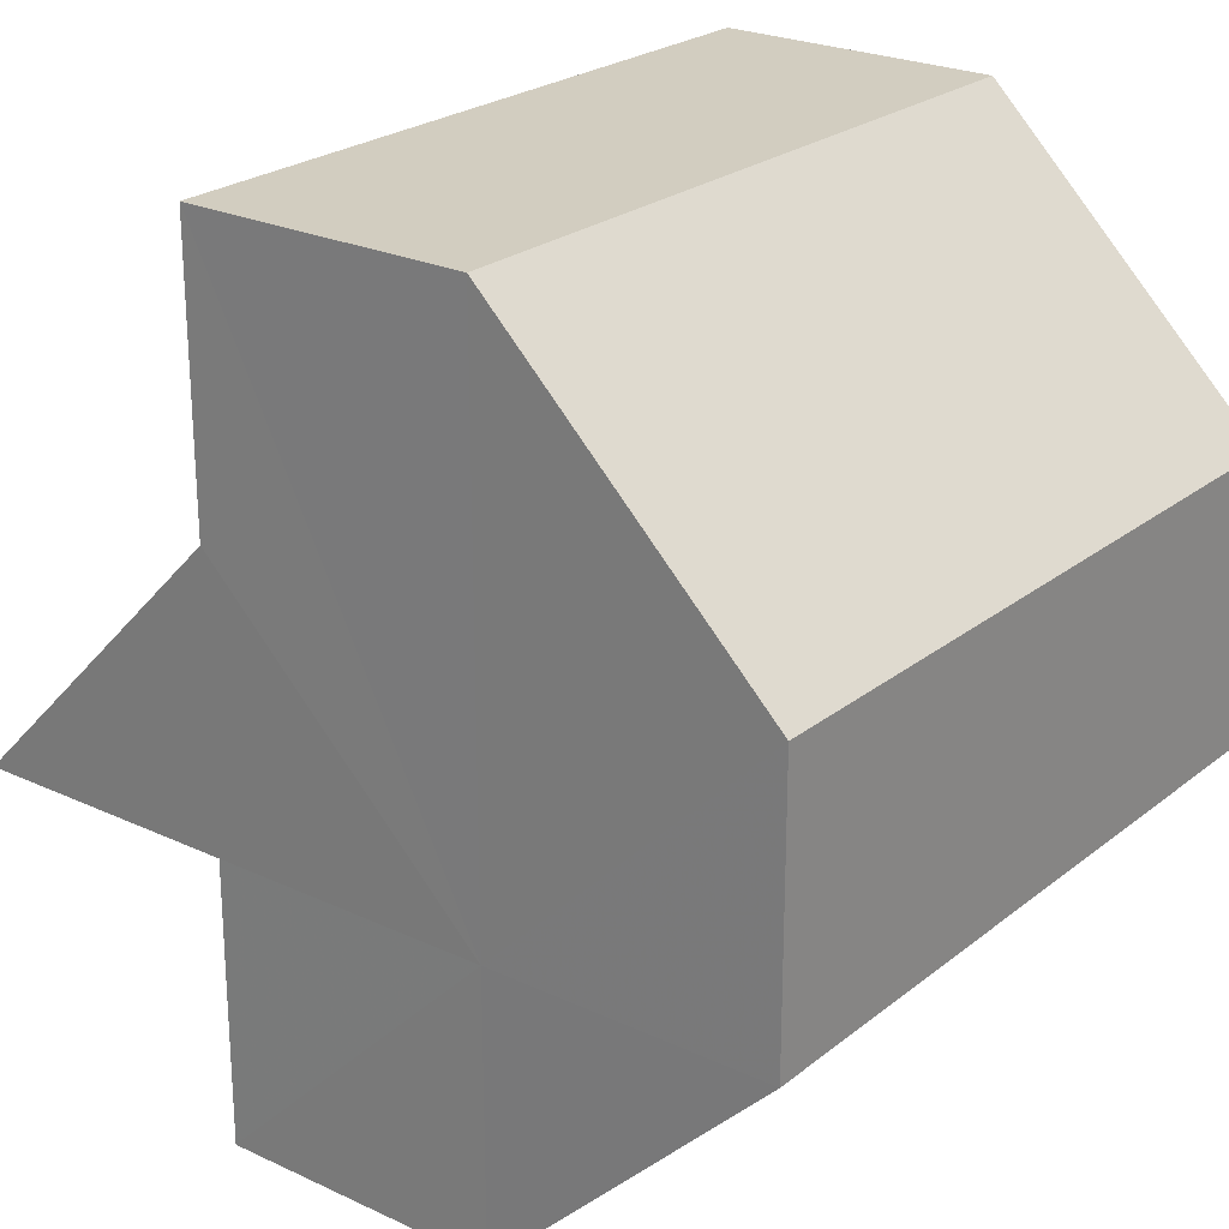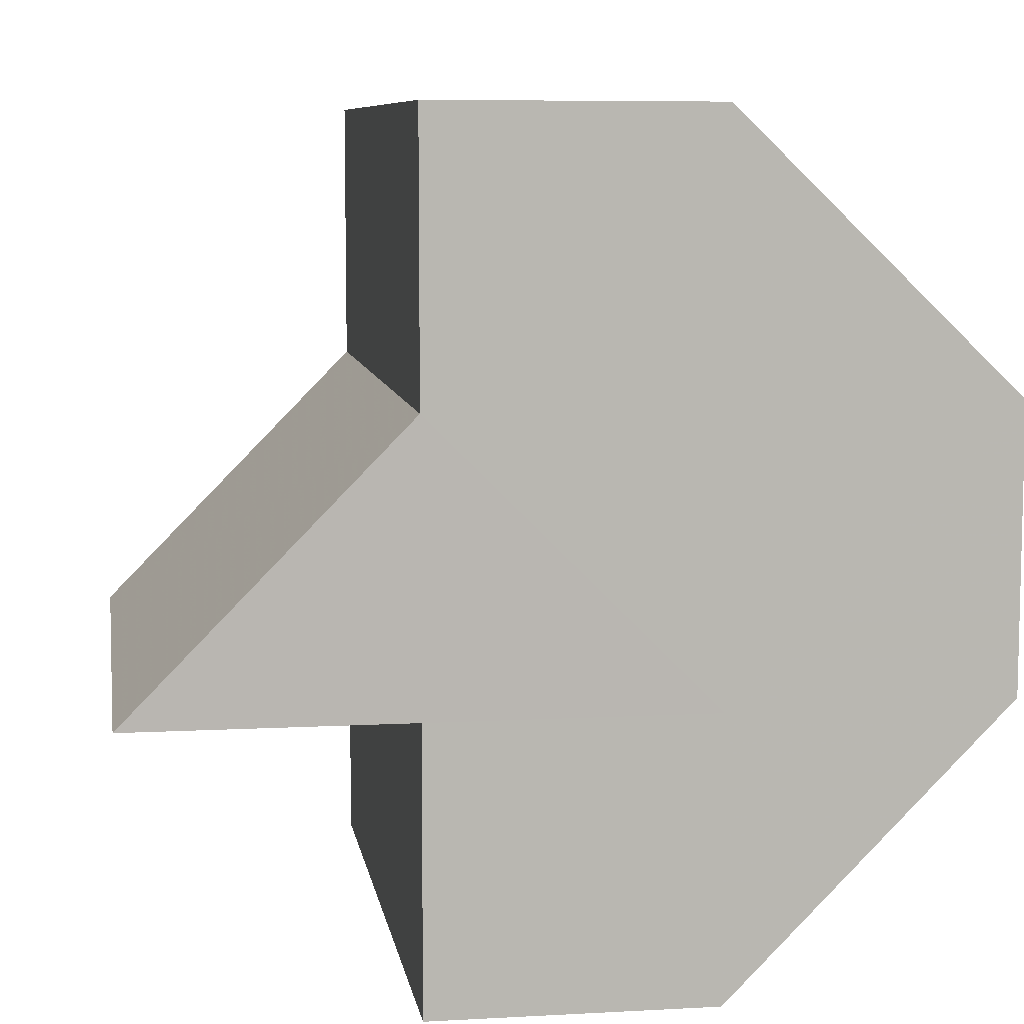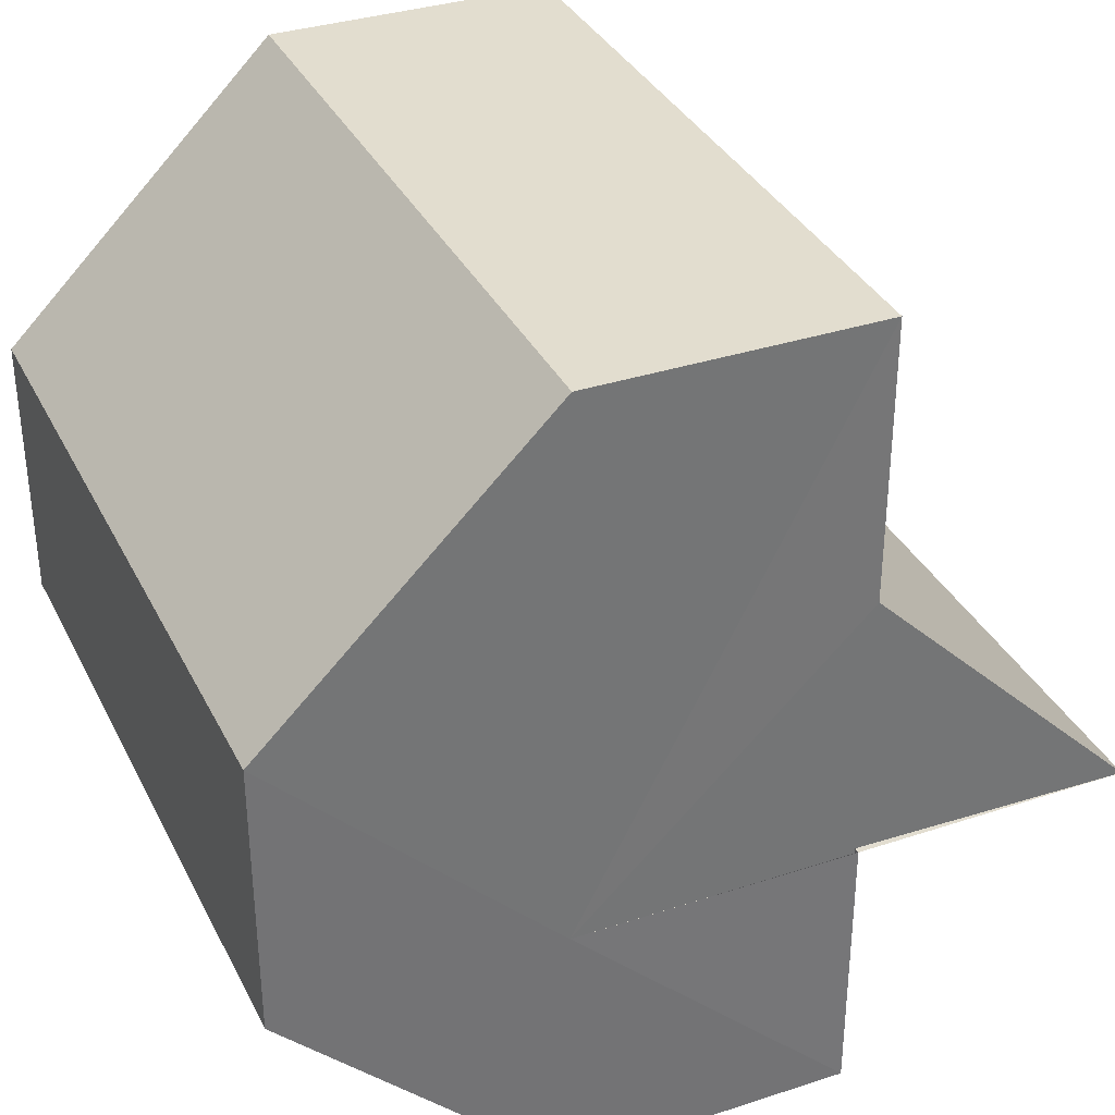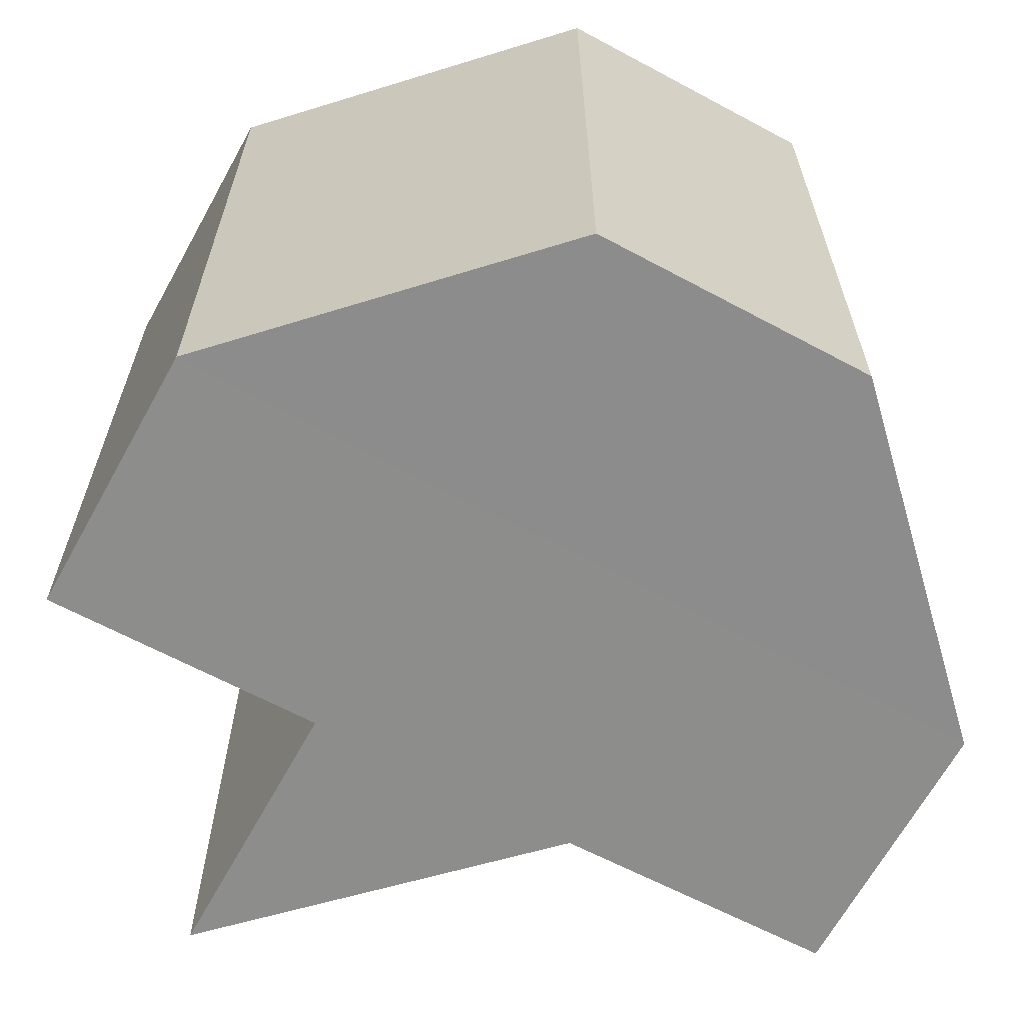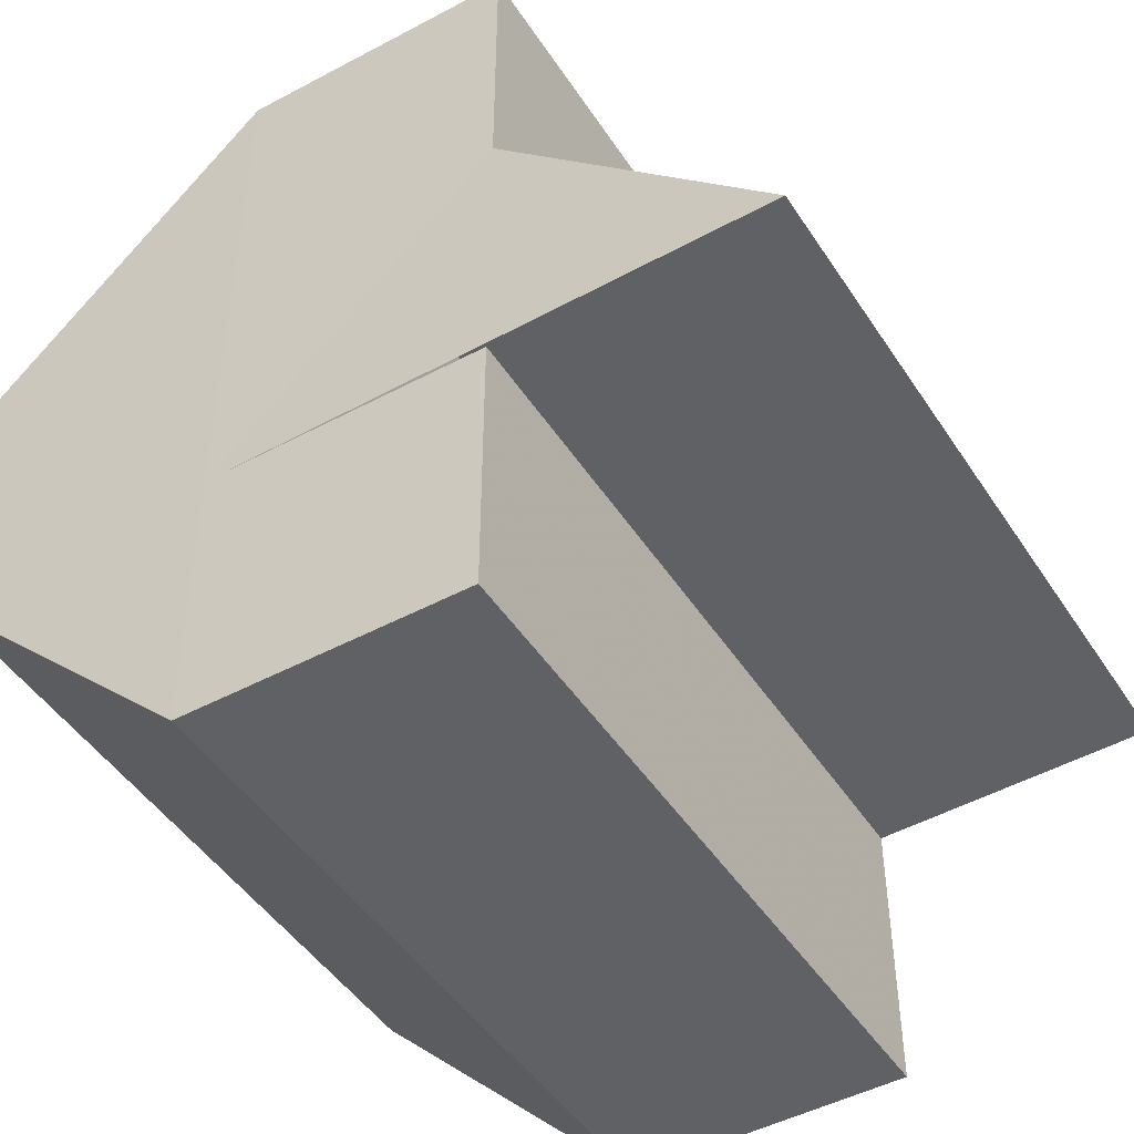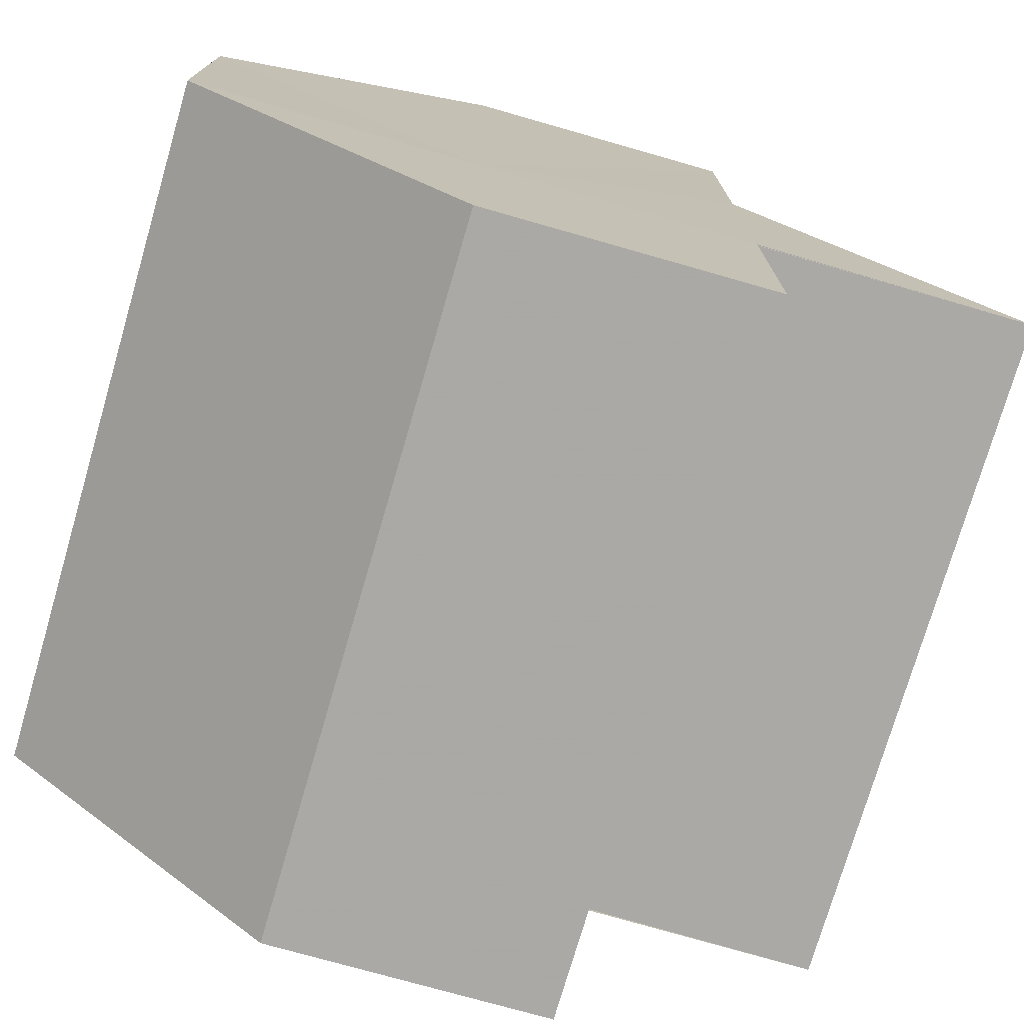
<metadata>
{"format":"obj","ext":"obj","renderer":"f3d","projection":"perspective","resolution":1024,"background":"white","views":[{"elev":24.2,"azim":37.8,"up":"+Y"},{"elev":8.2,"azim":-9.2,"up":"+Y"},{"elev":34.9,"azim":156.3,"up":"+Y"},{"elev":-64.4,"azim":61.6,"up":"+Z"},{"elev":-47.2,"azim":-148.4,"up":"+Y"},{"elev":-75.4,"azim":163.8,"up":"+Y"}]}
</metadata>
<code>
o 305
v 2216 1870 13.48
v 2216 1870 13.48
v 2216 1870 13.51
v 2216 1870 13.48
v 2216 1870 13.51
v 2216 1870 13.48
v 2216 1870 13.51
v 2216 1870 13.48
v 2216 1870 13.51
v 2216 1870 13.48
v 2216 1870 13.51
v 2216 1870 13.48
v 2216 1870 13.51
v 2216 1870 13.48
v 2216 1870 13.51
v 2216 1870 13.48
v 2216 1870 13.51
v 2216 1870 13.48
v 2216 1870 13.51
v 2216 1870 13.48
v 2216 1870 13.51
v 2216 1870 13.48
v 2216 1870 13.48
v 2216 1870 13.48
v 2216 1870 13.48
v 2216 1870 13.48
v 2216 1870 13.48
v 2216 1870 13.48
v 2216 1870 13.48
v 2216 1870 13.48
v 2216 1870 13.51
v 2216 1870 13.51
v 2216 1870 13.51
v 2216 1870 13.51
v 2216 1870 13.48
v 2216 1870 13.48
v 2216 1870 13.51
v 2216 1870 13.51
v 2216 1870 13.51
v 2216 1870 13.48
v 2216 1870 13.48
v 2216 1870 13.48
v 2216 1870 13.48
v 2216 1870 13.51
v 2216 1870 13.51
v 2216 1870 13.51
v 2216 1870 13.51
v 2216 1870 13.51
v 2216 1870 13.51
v 2216 1870 13.51
v 2216 1870 13.51
v 2216 1870 13.51
v 2216 1870 13.51
v 2216 1870 13.48
v 2216 1870 13.48
v 2216 1870 13.51
f 1 2 3
f 2 4 5
f 4 6 7
f 8 1 9
f 10 8 11
f 11 12 13
f 13 14 15
f 15 16 17
f 17 18 19
f 19 20 21
f 22 20 23
f 22 24 20
f 22 23 25
f 22 26 24
f 22 25 27
f 22 27 28
f 22 28 29
f 22 29 30
f 31 26 32
f 33 29 34
f 35 36 33
f 37 30 38
f 39 40 31
f 41 42 39
f 42 43 44
f 45 38 46
f 45 46 47
f 45 47 48
f 45 48 49
f 45 49 50
f 45 50 51
f 45 51 52
f 45 52 53
f 54 55 56

</code>
